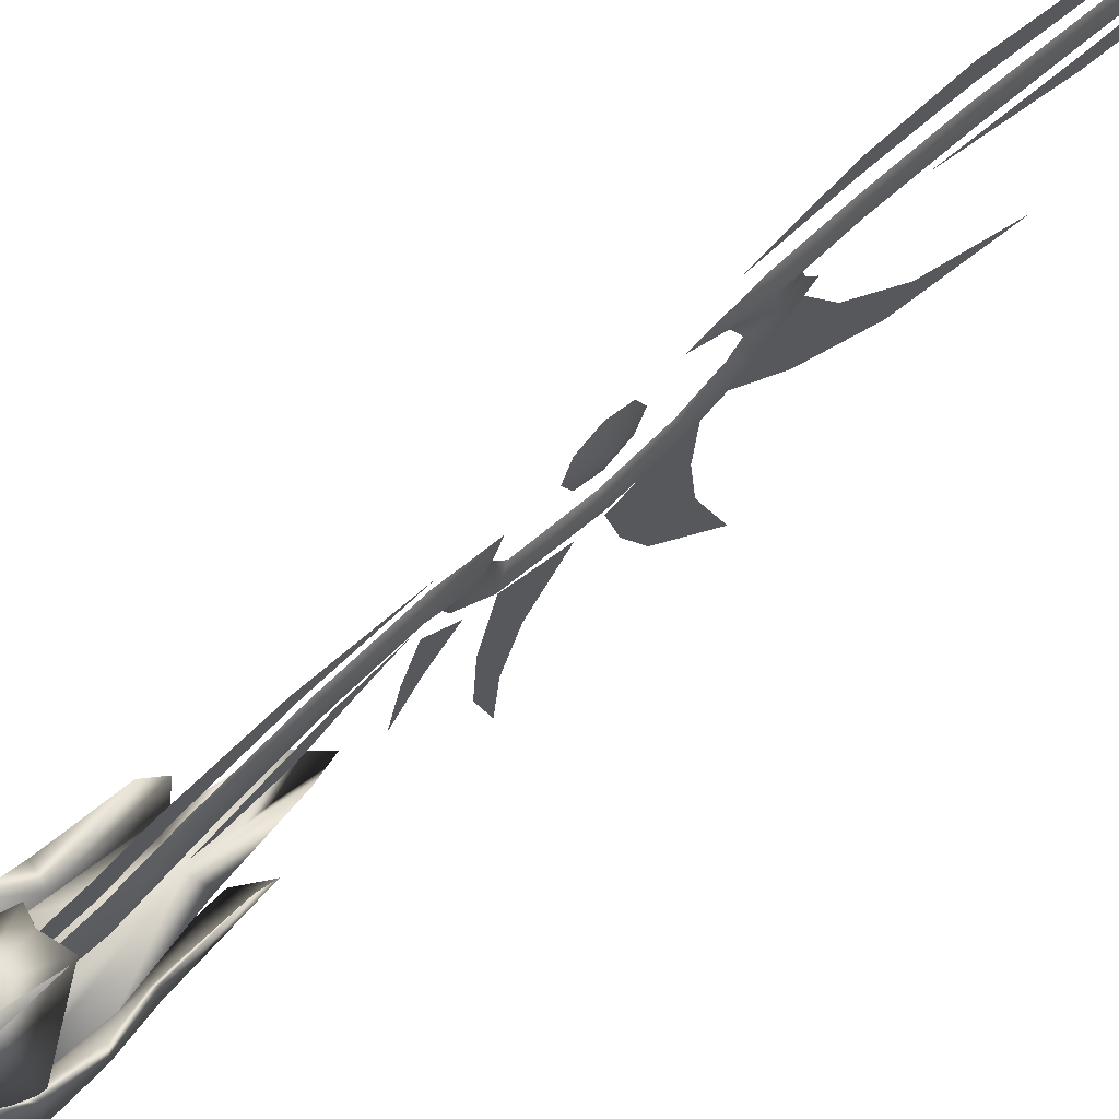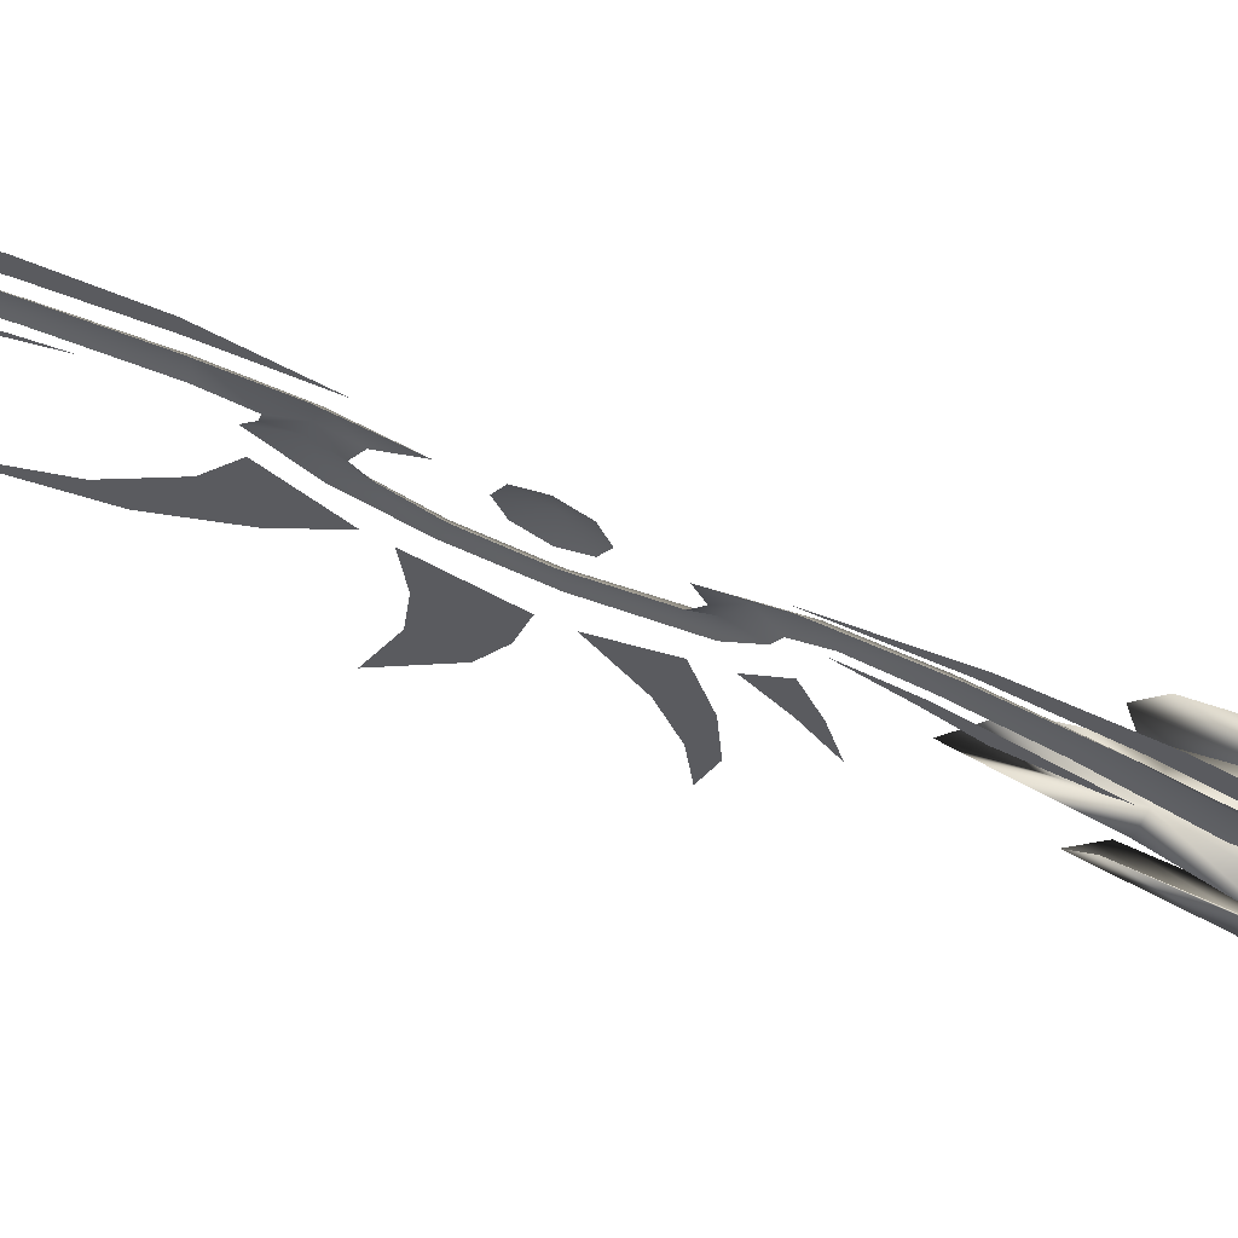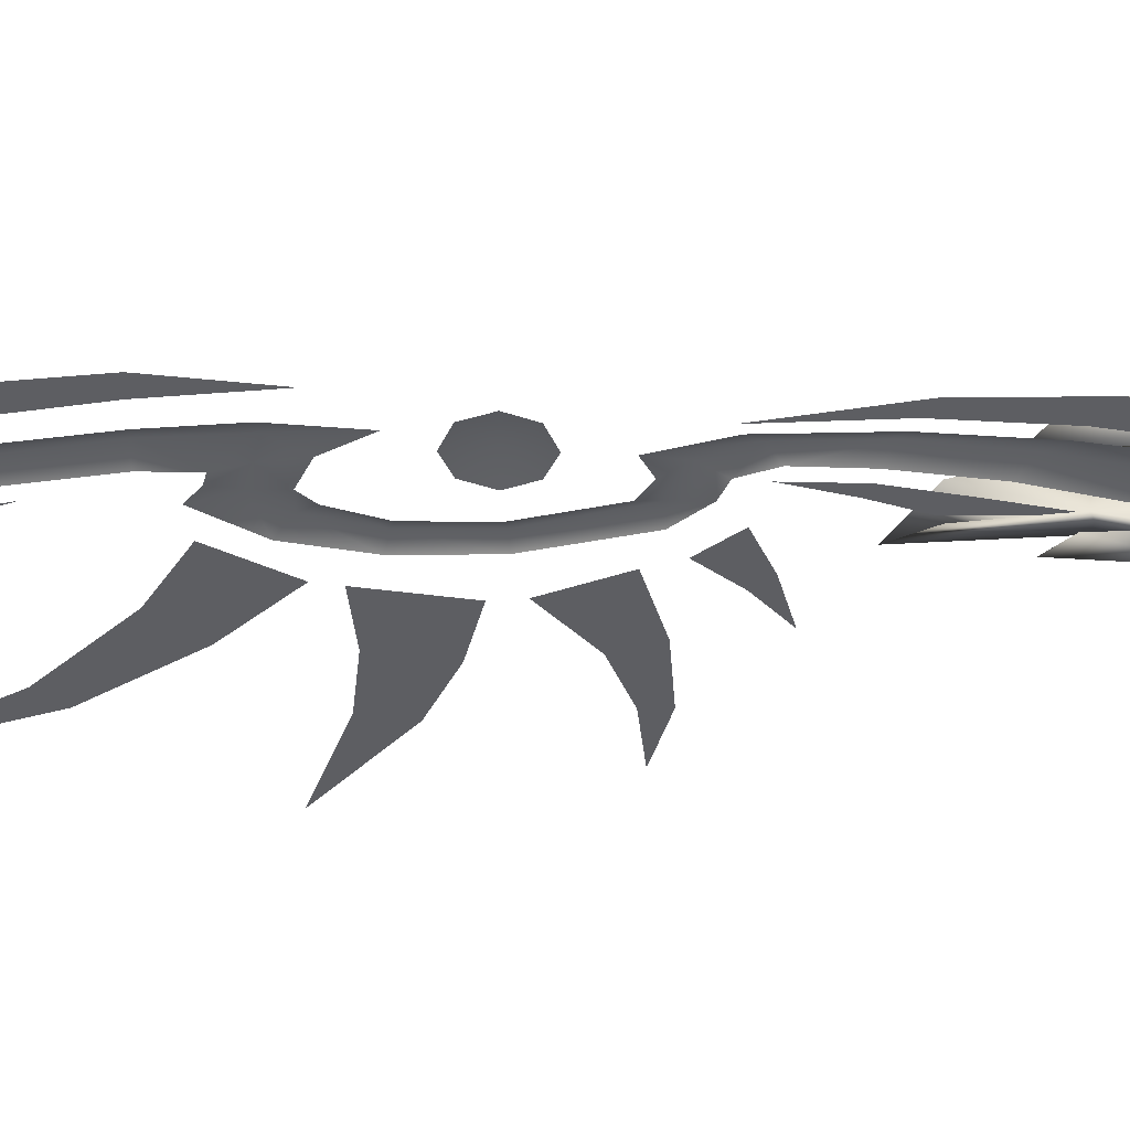
<metadata>
{"format":"obj","ext":"obj","renderer":"f3d","projection":"perspective","resolution":1024,"background":"white","views":[{"elev":67.3,"azim":44.7,"up":"+Z"},{"elev":68.8,"azim":-65.4,"up":"+Z"},{"elev":50.7,"azim":-89.2,"up":"+Z"}]}
</metadata>
<code>
o MDL_w21ktx2_bod00
v -0.0189 0.3897 -0.023
v -0.018 0.3597 -0.0117
v -0.0241 0.3897 -0.0172
v -0.015 0.3597 -0.0156
v 0 0.3597 -0.0237
v -0.0269 0.3597 0.0041
v -0.0309 0.3897 0
v -0.0269 0.3897 0.0209
v -0.0239 0.3597 0.0209
v -0.005 0.3947 0.0659
v -0.0189 0.3797 0.062
v 0 0.3797 0.072
v -0.0219 0.3897 0.0591
v -0.018 0.3597 0.06
v -0.0239 0.3797 0.0459
v -0.023 0.3597 0.043
v 0 0.3597 0.0691
v 0.018 0.3597 0.06
v 0.0191 0.3797 0.062
v 0.0241 0.3797 0.0459
v 0 0.3447 0.0691
v -0.013 0.3447 0.0609
v -0.0169 0.3447 0.0441
v 0 0.3287 0.055
v -0.0069 0.3326 0.0509
v -0.0339 0.4897 0.1
v -0.0159 0.4017 0.0409
v 0 0.3956 0.067
v 0.005 0.3947 0.0659
v 0.022 0.3897 0.0591
v 0 0.4047 0.0441
v -0.023 0.3956 0.032
v -0.0198 0.3326 0.0259
v 0 0.3055 0.0641
v -0.0239 0.3006 0.0409
v 0 0.2531 0.07
v -0.0309 0.2531 0.043
v 0.0309 0.2531 0.043
v 0.0241 0.3006 0.0409
v -0.0125 0.0995 0.0262
v 0 0.0995 0.0362
v -0.0048 0.0511 0.0209
v 0 0.0594 0.027
v -0.0069 0.3617 0.023
v -0.015 0.3617 0.0109
v 0 0.3256 0.0309
v 0.02 0.3326 0.0259
v 0.0125 0.0995 0.0262
v 0.005 0.0511 0.0209
v -0.038 0.4097 -0.003
v -0.028 0.3406 0.0041
v 0 0.3897 -0.0317
v 0.0191 0.3897 -0.023
v 0.015 0.3597 -0.0156
v 0.018 0.3597 -0.0117
v 0 0.4097 -0.045
v 0 0.3447 -0.0289
v -0.015 0.3617 -0.005
v -0.0298 0.3197 -0.0209
v 0 0.3326 -0.0352
v 0 0.3617 -0.0159
v 0.015 0.3617 -0.005
v 0.03 0.3197 -0.0209
v 0.015 0.3617 0.0109
v 0.03 0.3197 0.015
v 0.007 0.3617 0.023
v -0.0298 0.3197 0.015
v 0 0.3797 0.0209
v 0.0242 0.3897 -0.0172
v 0.027 0.3597 0.0041
v 0.0311 0.3897 0
v 0.027 0.3897 0.0209
v 0.0241 0.3597 0.0209
v 0.028 0.3406 0.0041
v 0.013 0.3447 0.0609
v 0.007 0.3326 0.0509
v 0.023 0.3597 0.043
v 0.017 0.3447 0.0441
v 0.0341 0.4897 0.1
v 0.0159 0.4017 0.0409
v 0.023 0.3956 0.032
v 0.038 0.4097 -0.003
v 0 0.3356 0
v 0 0.3997 -0.035
v -0.01 0.4397 -0.0519
v -0.033 0.4397 -0.0109
v -0.0309 0.3997 -0.01
v -0.03 0.3997 0.0391
v -0.01 0.3797 0
v -0.06 0.4397 0.047
v -0.0509 0.4397 -0.0189
v -0.04 0.6197 -0.02
v -0.0369 0.5297 -0.0139
v -0.0209 0.5997 -0.033
v -0.0439 0.5997 0.005
v -0.045 0.5297 -0.02
v -0.02 0.5297 -0.035
v -0.0159 0.4897 -0.0469
v -0.05 0.4897 -0.02
v -0.048 0.5297 0.015
v -0.053 0.4897 0.02
v 0.01 0.4397 -0.0519
v 0.033 0.4397 -0.0109
v 0.0159 0.4897 -0.0469
v 0.01 0.3797 0
v 0.0309 0.3997 -0.01
v 0.03 0.3997 0.0391
v 0.037 0.5297 -0.0139
v 0.04 0.6197 -0.02
v 0.0209 0.5997 -0.033
v 0.045 0.5297 -0.02
v 0.0441 0.5997 0.005
v 0.02 0.5297 -0.035
v 0.05 0.4897 -0.02
v 0.0509 0.4397 -0.0189
v 0.06 0.4397 0.047
v 0.048 0.5297 0.015
v 0.053 0.4897 0.02
v 0.025 0.5897 -0.01
v 0 0.5897 -0.05
v 0 0.5097 -0.0659
v 0 0.6997 -0.06
v 0.015 0.6667 -0.0239
v 0.0361 0.5097 -0.01
v 0.0302 0.415 -0.01
v 0 0.415 -0.0425
v 0 0.3805 -0.01
v -0.03 0.415 -0.01
v 0 0.5897 -0.03
v -0.0361 0.5097 -0.01
v -0.025 0.5897 -0.01
v -0.015 0.6667 -0.0239
v 0 0.3797 0.02
v 0 0.4097 0.057
v -0.033 0.4097 0.02
v 0.033 0.4097 0.02
v -0.02 0.5037 0.057
v 0 0.4497 0.072
v 0 0.4956 0.073
v -0.05 0.4497 0.02
v 0.05 0.4497 0.02
v 0 0.4097 0.04
v 0 0.4497 0.05
v 0.02 0.5037 0.057
v 0 0.0701 0.01
v 0.01 0.3367 0
v 0 0.3367 0.01
v 0.01 0.0701 0
v 0 0.3367 -0.01
v 0 0.0701 -0.01
v -0.0098 0.3367 0
v -0.0098 0.0701 0
v 0 0.0611 0.0194
v 0.0169 0.0611 0.0097
v 0 0.0711 0.0127
v 0 0.0411 0.0216
v -0.0186 0.0411 0.0108
v 0.0109 0.0711 0.0063
v 0.0169 0.0611 -0.0097
v 0.0109 0.0711 -0.0063
v 0 0.0611 -0.0194
v 0 0.0711 -0.0125
v -0.0167 0.0611 -0.0097
v -0.0109 0.0711 -0.0063
v -0.0167 0.0611 0.0097
v -0.0109 0.0711 0.0063
v -0.0186 0.0411 -0.0108
v 0 0.0337 0
v 0 0.0411 -0.0216
v 0.0188 0.0411 -0.0108
v 0.0188 0.0411 0.0108
f 1 2 3
f 2 1 4
f 5 4 1
f 3 6 7
f 6 3 2
f 8 6 9
f 6 8 7
f 10 11 12
f 11 10 13
f 14 12 11
f 11 15 14
f 16 14 15
f 12 14 17
f 17 18 12
f 19 12 18
f 18 20 19
f 14 21 17
f 21 14 22
f 16 22 14
f 22 16 23
f 22 24 21
f 24 22 25
f 13 15 11
f 22 23 25
f 10 26 13
f 13 26 27
f 26 10 27
f 12 28 10
f 28 12 29
f 19 29 12
f 29 19 30
f 20 30 19
f 10 31 27
f 31 10 28
f 16 8 9
f 9 23 16
f 8 16 15
f 15 32 8
f 13 32 15
f 32 13 27
f 23 33 25
f 33 23 9
f 25 34 24
f 34 25 35
f 34 37 36
f 36 38 34
f 39 34 38
f 34 35 37
f 40 36 37
f 41 36 40
f 40 42 41
f 41 42 43
f 44 33 9
f 9 45 44
f 44 46 33
f 46 35 33
f 35 46 39
f 47 39 46
f 37 39 38
f 38 48 37
f 40 37 48
f 48 49 40
f 42 40 49
f 37 35 39
f 7 8 50
f 50 3 7
f 6 51 9
f 51 6 2
f 5 1 52
f 52 53 5
f 54 5 53
f 53 55 54
f 52 1 56
f 57 4 5
f 5 54 57
f 58 60 59
f 59 45 58
f 60 58 61
f 61 62 60
f 63 60 62
f 62 64 63
f 65 63 64
f 64 66 65
f 46 65 66
f 45 59 67
f 67 44 45
f 67 46 44
f 2 9 51
f 57 61 4
f 61 57 54
f 4 61 58
f 58 2 4
f 45 2 58
f 2 45 9
f 8 3 50
f 68 56 1
f 56 68 53
f 69 53 68
f 68 1 3
f 3 8 68
f 68 8 32
f 27 68 32
f 68 27 31
f 53 69 55
f 70 69 71
f 71 72 70
f 73 70 72
f 70 55 69
f 55 70 74
f 73 74 70
f 21 18 17
f 18 21 75
f 24 75 21
f 75 24 76
f 18 77 20
f 75 78 77
f 78 75 76
f 77 18 75
f 29 30 79
f 79 30 80
f 80 29 79
f 29 31 28
f 31 29 80
f 72 77 73
f 77 72 20
f 81 20 72
f 20 81 30
f 80 30 81
f 77 78 73
f 78 47 73
f 47 78 76
f 39 47 76
f 41 48 36
f 48 41 49
f 43 49 41
f 36 48 38
f 66 47 46
f 47 66 73
f 64 73 66
f 72 71 82
f 71 69 82
f 52 56 53
f 55 74 73
f 61 54 62
f 62 54 55
f 55 64 62
f 55 73 64
f 72 82 69
f 68 72 69
f 72 68 81
f 68 80 81
f 80 68 31
f 65 83 63
f 83 65 46
f 60 63 83
f 83 59 60
f 67 59 83
f 46 67 83
f 42 49 43
f 76 34 39
f 34 76 24
f 25 33 35
f 84 85 86
f 87 89 88
f 88 90 87
f 91 87 90
f 92 93 94
f 93 92 95
f 92 94 96
f 96 95 92
f 96 94 97
f 86 88 89
f 88 86 90
f 84 89 87
f 97 93 98
f 93 97 94
f 99 98 91
f 91 90 99
f 91 98 85
f 99 100 96
f 96 98 99
f 99 101 100
f 101 99 90
f 96 97 98
f 93 86 98
f 86 93 101
f 100 101 93
f 96 100 95
f 85 98 86
f 91 84 87
f 84 91 85
f 93 95 100
f 86 101 90
f 89 84 86
f 102 84 103
f 103 104 102
f 105 106 107
f 108 109 110
f 111 110 109
f 109 112 111
f 111 113 110
f 113 111 104
f 114 104 111
f 105 107 103
f 103 84 105
f 84 106 105
f 106 84 115
f 102 115 84
f 116 106 115
f 106 116 107
f 108 113 104
f 115 104 114
f 114 116 115
f 115 102 104
f 111 117 114
f 117 111 112
f 114 117 118
f 103 108 104
f 114 118 116
f 109 108 112
f 108 118 117
f 117 112 108
f 103 116 118
f 116 103 107
f 113 108 110
f 108 103 118
f 119 121 120
f 120 122 119
f 123 119 122
f 121 119 124
f 124 125 121
f 126 121 125
f 125 127 126
f 128 126 127
f 129 131 130
f 130 128 129
f 129 123 122
f 123 129 119
f 131 122 120
f 120 121 131
f 130 131 121
f 121 128 130
f 131 132 122
f 132 131 129
f 129 128 127
f 121 126 128
f 122 132 129
f 129 125 124
f 124 119 129
f 129 127 125
f 133 134 135
f 134 133 136
f 137 138 139
f 138 137 140
f 134 140 135
f 140 134 138
f 141 138 134
f 142 136 133
f 136 142 141
f 143 141 142
f 143 144 141
f 144 143 139
f 137 139 143
f 144 138 141
f 138 144 139
f 134 136 141
f 143 140 137
f 142 133 135
f 135 140 142
f 142 140 143
f 145 146 147
f 146 145 148
f 148 149 146
f 149 148 150
f 150 151 149
f 151 150 152
f 152 147 151
f 147 152 145
f 153 154 155
f 154 153 156
f 157 156 153
f 158 155 154
f 154 159 158
f 160 158 159
f 159 161 160
f 162 160 161
f 161 163 162
f 164 162 163
f 163 165 164
f 166 164 165
f 165 153 166
f 166 153 155
f 167 168 157
f 168 167 169
f 158 162 155
f 162 158 160
f 164 155 162
f 155 164 166
f 168 169 170
f 168 171 156
f 171 154 156
f 157 153 165
f 165 167 157
f 167 165 163
f 163 169 167
f 169 163 161
f 161 170 169
f 170 161 159
f 159 171 170
f 159 154 171
f 171 168 170
f 157 168 156
o MDL_w21ktx2_bod01
v -0.0075 1 -0.0869
v -0.0075 1.09 -0.1106
v -0.0075 1.053 -0.1412
v -0.0075 1.059 -0.0538
v -0.0075 0.9066 -0.1013
v -0.0075 0.9747 -0.145
v -0.0075 0.9191 -0.1538
v -0.0075 0.9809 -0.09
v -0.0075 0.8253 -0.0731
v -0.0075 0.8434 -0.1456
v -0.0075 0.8084 -0.1331
v -0.0075 0.8834 -0.0988
v -0.0075 0.7684 -0.0375
v -0.0075 0.7678 -0.09
v -0.0075 0.7522 -0.0769
v -0.0075 0.7991 -0.0637
v -0.0075 1.155 -0.18
v -0.0075 1.133 -0.1975
v -0.0075 1.258 -0.2438
v -0.0075 0.9797 -0.2
v -0.0075 0.9422 -0.2056
v -0.0075 1.008 -0.2862
v -0.0075 0.8253 -0.1931
v -0.0075 0.8047 -0.1919
v -0.0075 0.8197 -0.2456
v -0.0075 0.7409 -0.1219
v -0.0025 1.559 -0.0656
v 0.0044 1.559 -0.0737
v -0.0025 1.48 -0.0619
v -0.0025 1.65 -0.0637
v 0.0044 1.38 -0.0569
v 0.0044 1.48 -0.0737
v -0.0025 1.38 -0.0419
v 0.0044 1.28 -0.0288
v -0.0025 1.28 -0.0125
v 0.0044 1.18 -0.0031
v -0.0025 1.18 0.0137
v 0.0044 1.09 0.015
v -0.0025 1.09 0.03
v 0.0044 1.022 0.0206
v -0.0025 1.024 0.0369
v -0.0025 0.9597 0.0313
v 0.0044 1.032 -0.025
v -0.0025 1.006 -0.0169
v 0.0044 1.027 -0.0037
v -0.0025 0.9541 -0.0419
v 0.0044 0.8947 -0.0556
v -0.0025 0.8959 -0.0413
v 0.0044 0.9566 -0.0569
v -0.0025 0.9934 -0.0288
v 0.0044 1.006 -0.0437
v 0.0044 0.8128 -0.0313
v -0.0025 0.8266 0.0137
v 0.0044 0.7616 0.0181
v -0.0025 0.7728 0.0313
v 0.0044 0.7978 0.0019
v 0.0044 0.6941 0.0206
v -0.0025 0.6316 -0.0044
v 0.0044 0.6178 0.0119
v -0.0025 0.7009 0.005
v -0.0025 0.7509 0.0063
v 0.0044 0.5366 -0.0056
v -0.0025 0.5366 -0.0288
v -0.0025 0.6009 0.0288
v -0.0025 0.3797 0
v -0.0025 0.3797 -0.0194
v -0.0025 0.5366 0.0181
v -0.0025 0.8172 -0.005
v -0.0025 0.8284 -0.0231
v -0.0025 0.7853 -0.0225
v -0.0025 0.6872 0.035
v -0.0025 1.559 -0.0825
v -0.0025 1.48 -0.0869
v -0.0025 1.38 -0.0719
v -0.0025 1.28 -0.0456
v -0.0025 1.18 -0.0206
v -0.0025 1.09 -0.0037
v -0.0025 1.051 -0.0037
v -0.0025 0.9947 0.0094
v -0.0025 1.053 -0.0144
v -0.0025 1.065 -0.03
v -0.0025 1.018 -0.0587
v -0.0025 0.9597 -0.07
v -0.0025 0.8934 -0.0681
v -0.0025 0.8116 -0.0463
v -0.0025 0.7778 -0.0044
v -0.0025 0.3797 0.0231
v 0.005 0.8984 0.0137
v -0.0012 0.8984 0.0463
v -0.0012 0.9216 0.0369
v -0.0012 0.8759 0.0369
v -0.0012 0.9309 0.0137
v -0.0012 0.9216 -0.0081
v -0.0012 0.8984 -0.0175
v -0.0012 0.8759 -0.0081
v -0.0012 0.8666 0.0137
v -0.0025 1.38 -0.0281
v -0.0025 1.38 -0.0144
v -0.0025 1.48 -0.0494
v -0.0025 1.28 0.005
v -0.0025 1.28 0.0275
v -0.0025 1.18 0.0362
v -0.0025 1.18 0.0631
v -0.0025 1.09 0.0538
v -0.0025 1.09 0.075
v -0.0025 1.001 0.0644
v -0.0025 1.56 -0.1013
v -0.0025 1.56 -0.1244
v -0.0025 1.633 -0.0919
v -0.0025 1.48 -0.1019
v -0.0025 1.48 -0.1281
v -0.0025 1.38 -0.1131
v -0.0025 1.38 -0.085
v -0.0025 1.28 -0.0844
v -0.0025 1.28 -0.0637
v -0.0025 1.15 -0.0281
v -0.0025 1.633 -0.1063
v -0.0025 1.695 -0.0806
v -0.0025 0.6728 0.0619
v -0.0025 0.6816 0.0456
v -0.0025 0.7766 0.0394
v -0.0025 0.5784 0.0644
v -0.0025 0.5953 0.0406
v -0.0025 0.5366 0.03
v -0.0025 0.5366 0.0587
v -0.0025 0.3797 0.0362
v -0.0025 0.3797 0.0562
v -0.0025 0.6478 -0.0175
v -0.0025 0.7097 -0.0188
v -0.0025 0.6716 -0.0319
v -0.0025 0.5791 -0.0319
v -0.0025 0.7566 -0.0063
v -0.0025 0.7041 -0.0069
v 0.1063 0.4022 0
v 0.0594 0.4109 0.0594
v 0.075 0.4022 0.075
v 0.0844 0.4109 0
v 0.075 0.4022 -0.075
v 0.0594 0.4109 -0.0594
v 0 0.4022 -0.1063
v 0 0.4109 -0.0838
v -0.075 0.4022 -0.075
v -0.0594 0.4109 -0.0594
v -0.1063 0.4022 0
v -0.0838 0.4109 0
v -0.075 0.4022 0.075
v -0.0594 0.4109 0.0594
v 0 0.4022 0.1063
v 0 0.4109 0.0844
v 0.1269 0.3778 0
v 0.0712 0.3884 0.0712
v 0.09 0.3778 0.09
v 0.1006 0.3884 0
v 0.09 0.3778 -0.0894
v 0.0712 0.3884 -0.0706
v 0 0.3778 -0.1269
v 0 0.3884 -0.1
v -0.0894 0.3778 -0.0894
v -0.0706 0.3884 -0.0706
v -0.1269 0.3778 0
v -0.1 0.3884 0
v -0.0894 0.3778 0.09
v -0.0706 0.3884 0.0712
v 0 0.3778 0.1269
v 0 0.3884 0.1006
v 0.0437 0.0622 0
v 0.0219 0.0622 0.0375
v 0.0281 0.0578 0.0494
v 0.0569 0.0578 0
v -0.0213 0.0622 0.0375
v -0.0281 0.0578 0.0494
v -0.0431 0.0622 0
v -0.0562 0.0578 0
v -0.0213 0.0622 -0.0375
v -0.0281 0.0578 -0.0487
v 0.0219 0.0622 -0.0375
v 0.0281 0.0578 -0.0487
v 0.035 0.0503 0
v 0.0175 0.0503 0.03
v 0.0225 0.0466 0.0394
v 0.0456 0.0466 0
v -0.0169 0.0503 0.03
v -0.0225 0.0466 0.0394
v -0.0344 0.0503 0
v -0.045 0.0466 0
v -0.0169 0.0503 -0.03
v -0.0225 0.0466 -0.0388
v 0.0175 0.0503 -0.03
v 0.0225 0.0466 -0.0388
f 172 173 174
f 173 172 175
f 176 177 178
f 177 176 179
f 180 181 182
f 181 180 183
f 184 185 186
f 185 184 187
f 174 173 188
f 189 174 188
f 188 190 189
f 178 177 191
f 192 191 193
f 178 191 192
f 182 194 195
f 194 182 181
f 195 194 196
f 186 185 197
f 198 200 199
f 199 201 198
f 202 203 200
f 200 204 202
f 205 202 204
f 204 206 205
f 207 205 206
f 206 208 207
f 209 207 208
f 208 210 209
f 211 209 210
f 210 212 211
f 213 211 212
f 214 216 215
f 217 219 218
f 218 220 217
f 221 217 220
f 220 222 221
f 215 221 222
f 222 214 215
f 219 223 218
f 224 226 225
f 225 227 224
f 228 230 229
f 229 231 228
f 232 228 231
f 230 233 234
f 233 230 235
f 230 234 229
f 236 237 234
f 234 233 236
f 238 236 233
f 223 240 239
f 227 223 239
f 223 227 241
f 242 228 225
f 228 242 235
f 242 225 226
f 199 243 201
f 243 199 203
f 203 244 243
f 244 203 245
f 202 245 203
f 245 202 246
f 205 246 202
f 246 205 247
f 207 247 205
f 247 207 248
f 209 248 207
f 248 209 249
f 211 249 209
f 211 216 249
f 216 211 250
f 216 214 251
f 251 249 216
f 252 251 214
f 214 253 252
f 222 220 254
f 254 253 222
f 214 222 253
f 220 218 255
f 255 254 220
f 218 223 256
f 256 255 218
f 256 223 241
f 227 257 241
f 257 227 225
f 225 232 257
f 228 232 225
f 228 235 230
f 236 238 258
f 233 235 238
f 224 227 239
f 211 213 250
f 215 216 250
f 259 261 260
f 260 262 259
f 263 259 264
f 259 265 264
f 265 259 266
f 267 266 259
f 259 262 267
f 261 259 263
f 268 269 270
f 271 269 268
f 269 271 272
f 273 272 271
f 272 273 274
f 275 274 273
f 274 275 276
f 277 276 275
f 278 280 279
f 279 281 278
f 281 279 282
f 282 283 281
f 284 281 283
f 283 285 284
f 286 284 285
f 285 287 286
f 288 279 280
f 280 289 288
f 290 292 291
f 291 293 290
f 293 291 294
f 294 295 293
f 296 293 295
f 295 297 296
f 298 296 297
f 299 300 301
f 299 301 302
f 303 300 304
f 219 240 223
f 300 299 304
f 199 200 203
f 305 307 306
f 306 308 305
f 309 305 308
f 308 310 309
f 311 309 310
f 310 312 311
f 313 311 312
f 312 314 313
f 315 313 314
f 314 316 315
f 317 315 316
f 316 318 317
f 319 317 318
f 318 320 319
f 307 319 320
f 320 306 307
f 321 323 322
f 322 324 321
f 325 321 324
f 324 326 325
f 327 325 326
f 326 328 327
f 329 327 328
f 328 330 329
f 331 329 330
f 330 332 331
f 333 331 332
f 332 334 333
f 335 333 334
f 334 336 335
f 323 335 336
f 336 322 323
f 337 339 338
f 337 340 339
f 338 342 341
f 338 339 342
f 341 344 343
f 341 342 344
f 343 346 345
f 343 344 346
f 345 348 347
f 345 346 348
f 347 340 337
f 347 348 340
f 349 351 350
f 349 352 351
f 350 354 353
f 350 351 354
f 353 356 355
f 353 354 356
f 355 358 357
f 355 356 358
f 357 360 359
f 357 358 360
f 359 352 349
f 359 360 352

</code>
